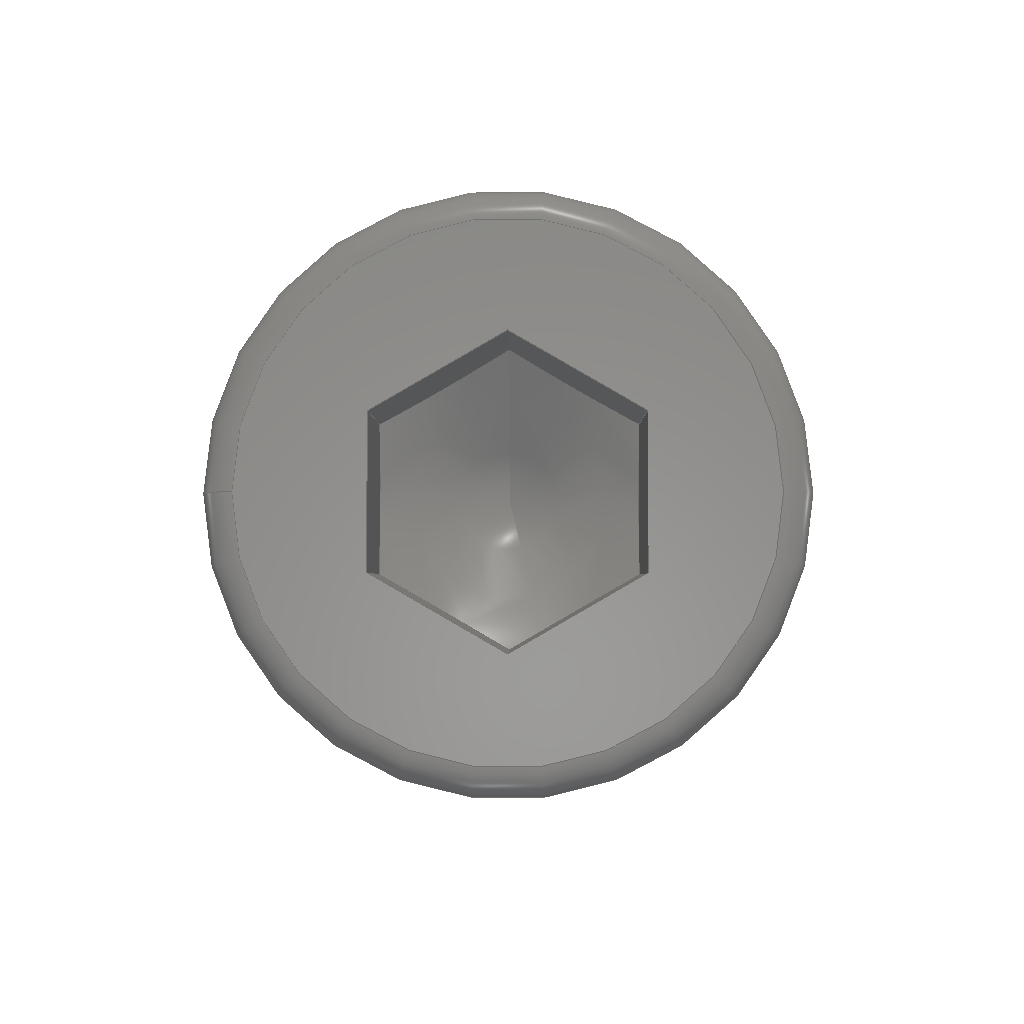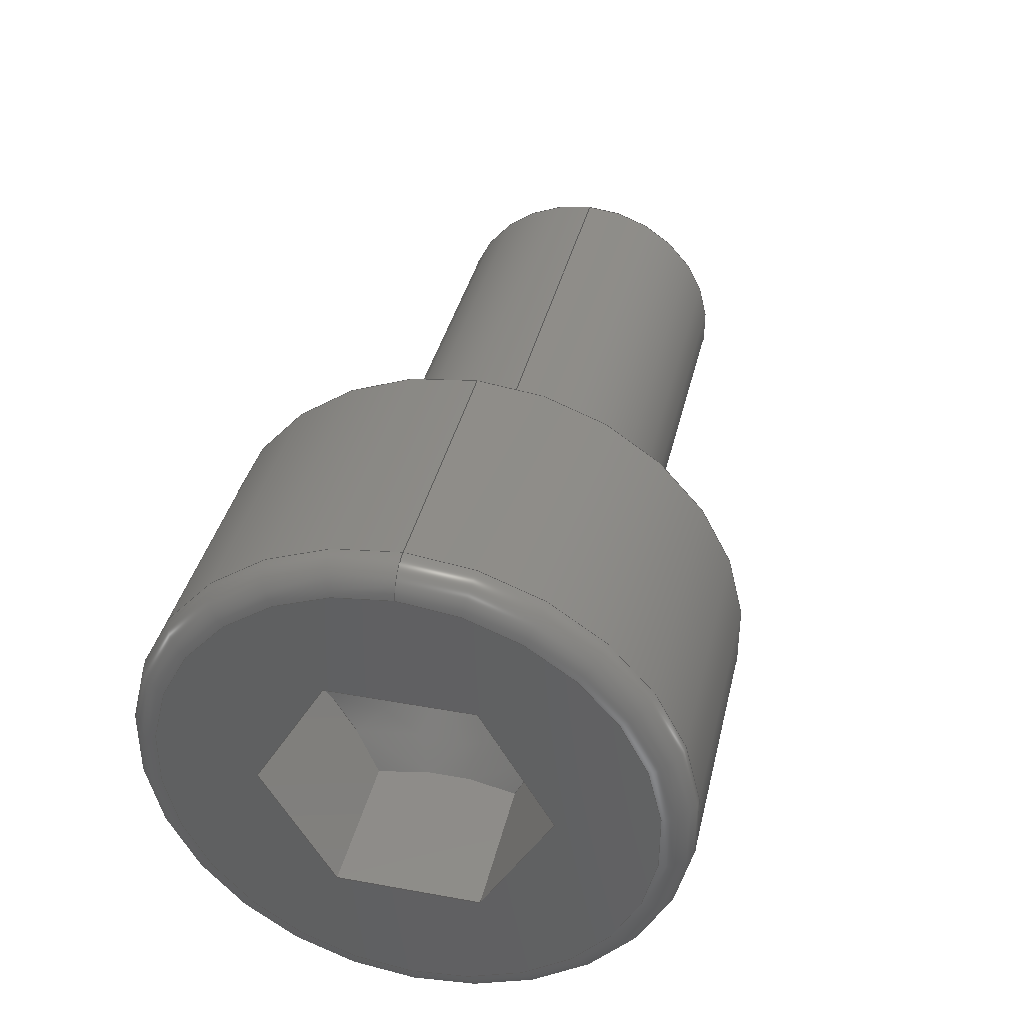
<metadata>
{"format":"step","ext":"step","renderer":"f3d","projection":"perspective","resolution":1024,"background":"white","views":[{"elev":-2.3,"azim":-89.5,"up":"+Z"},{"elev":38.0,"azim":-77.0,"up":"+Y"}]}
</metadata>
<code>
ISO-10303-21;
DATA;
#1=APPLICATION_CONTEXT('automotive design');
#2=APPLICATION_PROTOCOL_DEFINITION('International Standard','automotive_design',2001,#1);
#3=PRODUCT_CONTEXT('',#1,'mechanical');
#4=PRODUCT('M3x6','M3x6',$,(#3));
#5=PRODUCT_RELATED_PRODUCT_CATEGORY('part',$,(#4));
#6=PRODUCT_DEFINITION_FORMATION('',$,#4);
#7=PRODUCT_DEFINITION_CONTEXT('part definition',#1,'design');
#8=PRODUCT_DEFINITION('',$,#6,#7);
#9=(NAMED_UNIT(*)PLANE_ANGLE_UNIT()SI_UNIT($,.RADIAN.));
#10=DIMENSIONAL_EXPONENTS(0,0,0,0,0,0,0);
#11=PLANE_ANGLE_MEASURE_WITH_UNIT(PLANE_ANGLE_MEASURE(0.01745),#9);
#12=(CONVERSION_BASED_UNIT('DEGREE',#11)NAMED_UNIT(#10)PLANE_ANGLE_UNIT());
#13=(NAMED_UNIT(*)SI_UNIT($,.STERADIAN.)SOLID_ANGLE_UNIT());
#14=(LENGTH_UNIT()NAMED_UNIT(*)SI_UNIT(.MILLI.,.METRE.));
#15=UNCERTAINTY_MEASURE_WITH_UNIT(LENGTH_MEASURE(0.01),#14,'DISTANCE_ACCURACY_VALUE','');
#16=(GEOMETRIC_REPRESENTATION_CONTEXT(3)GLOBAL_UNCERTAINTY_ASSIGNED_CONTEXT((#15))GLOBAL_UNIT_ASSIGNED_CONTEXT((#12,#13,#14))REPRESENTATION_CONTEXT('None','None'));
#17=AXIS2_PLACEMENT_3D('',#18,#19,#20);
#18=CARTESIAN_POINT('',(0,0,0));
#19=DIRECTION('',(0,0,1));
#20=DIRECTION('',(1,0,0));
#21=SHAPE_REPRESENTATION('',(#17),#16);
#22=PRODUCT_DEFINITION_SHAPE('','',#8);
#23=SHAPE_DEFINITION_REPRESENTATION(#22,#21);
#24=(NAMED_UNIT(*)PLANE_ANGLE_UNIT()SI_UNIT($,.RADIAN.));
#25=DIMENSIONAL_EXPONENTS(0,0,0,0,0,0,0);
#26=PLANE_ANGLE_MEASURE_WITH_UNIT(PLANE_ANGLE_MEASURE(0.01745),#24);
#27=(CONVERSION_BASED_UNIT('DEGREE',#26)NAMED_UNIT(#25)PLANE_ANGLE_UNIT());
#28=(NAMED_UNIT(*)SI_UNIT($,.STERADIAN.)SOLID_ANGLE_UNIT());
#29=(LENGTH_UNIT()NAMED_UNIT(*)SI_UNIT(.MILLI.,.METRE.));
#30=UNCERTAINTY_MEASURE_WITH_UNIT(LENGTH_MEASURE(1e-06),#29,'DISTANCE_ACCURACY_VALUE','');
#31=(GEOMETRIC_REPRESENTATION_CONTEXT(3)GLOBAL_UNCERTAINTY_ASSIGNED_CONTEXT((#30))GLOBAL_UNIT_ASSIGNED_CONTEXT((#27,#28,#29))REPRESENTATION_CONTEXT('','3D'));
#32=CARTESIAN_POINT('',(0.1,-1.066e-16,0));
#33=DIRECTION('',(1,1.807e-17,0));
#34=DIRECTION('',(0,0,-1));
#35=AXIS2_PLACEMENT_3D('',#32,#33,#34);
#36=TOROIDAL_SURFACE('',#35,1.6,0.1);
#37=CARTESIAN_POINT('',(2.226e-15,1.6,0));
#38=VERTEX_POINT('',#37);
#39=CARTESIAN_POINT('',(2.255e-15,-1.084e-16,0));
#40=DIRECTION('',(1,0,0));
#41=DIRECTION('',(0,-1,0));
#42=AXIS2_PLACEMENT_3D('',#39,#40,#41);
#43=CIRCLE('',#42,1.6);
#44=EDGE_CURVE('',#38,#38,#43,.T.);
#45=ORIENTED_EDGE('',*,*,#44,.T.);
#46=EDGE_LOOP('',(#45));
#47=FACE_OUTER_BOUND('',#46,.T.);
#48=CARTESIAN_POINT('',(0.1,1.5,-3.674e-16));
#49=VERTEX_POINT('',#48);
#50=CARTESIAN_POINT('',(0.1,-1.066e-16,0));
#51=DIRECTION('',(-1,0,0));
#52=DIRECTION('',(0,-1,0));
#53=AXIS2_PLACEMENT_3D('',#50,#51,#52);
#54=CIRCLE('',#53,1.5);
#55=EDGE_CURVE('',#49,#49,#54,.T.);
#56=ORIENTED_EDGE('',*,*,#55,.T.);
#57=EDGE_LOOP('',(#56));
#58=FACE_BOUND('',#57,.T.);
#59=ADVANCED_FACE('',(#47,#58),#36,.F.);
#60=CARTESIAN_POINT('',(3.653,-4.241e-17,0));
#61=DIRECTION('',(1,1.807e-17,0));
#62=DIRECTION('',(0,1,0));
#63=AXIS2_PLACEMENT_3D('',#60,#61,#62);
#64=CYLINDRICAL_SURFACE('',#63,1.5);
#65=CARTESIAN_POINT('',(5.693,1.5,1.837e-16));
#66=VERTEX_POINT('',#65);
#67=CARTESIAN_POINT('',(5.693,-5.543e-18,0));
#68=DIRECTION('',(1,0,0));
#69=DIRECTION('',(0,-1,0));
#70=AXIS2_PLACEMENT_3D('',#67,#68,#69);
#71=CIRCLE('',#70,1.5);
#72=EDGE_CURVE('',#66,#66,#71,.T.);
#73=ORIENTED_EDGE('',*,*,#72,.F.);
#74=EDGE_LOOP('',(#73));
#75=FACE_OUTER_BOUND('',#74,.T.);
#76=ORIENTED_EDGE('',*,*,#55,.F.);
#77=EDGE_LOOP('',(#76));
#78=FACE_BOUND('',#77,.T.);
#79=ADVANCED_FACE('',(#75,#78),#64,.T.);
#80=CARTESIAN_POINT('',(2.22e-15,2.125,0));
#81=DIRECTION('',(1,0,0));
#82=DIRECTION('',(0,0,-1));
#83=AXIS2_PLACEMENT_3D('',#80,#81,#82);
#84=PLANE('',#83);
#85=CARTESIAN_POINT('',(2.22e-15,2.75,0));
#86=VERTEX_POINT('',#85);
#87=CARTESIAN_POINT('',(2.22e-15,-1.084e-16,0));
#88=DIRECTION('',(1,0,0));
#89=DIRECTION('',(0,1,0));
#90=AXIS2_PLACEMENT_3D('',#87,#88,#89);
#91=CIRCLE('',#90,2.75);
#92=EDGE_CURVE('',#86,#86,#91,.T.);
#93=ORIENTED_EDGE('',*,*,#92,.T.);
#94=EDGE_LOOP('',(#93));
#95=FACE_OUTER_BOUND('',#94,.T.);
#96=ORIENTED_EDGE('',*,*,#44,.F.);
#97=EDGE_LOOP('',(#96));
#98=FACE_BOUND('',#97,.T.);
#99=ADVANCED_FACE('',(#95,#98),#84,.T.);
#100=CARTESIAN_POINT('',(5.847,-2.771e-18,0));
#101=DIRECTION('',(-1,-1.807e-17,0));
#102=DIRECTION('',(0,-1,0));
#103=AXIS2_PLACEMENT_3D('',#100,#101,#102);
#104=CONICAL_SURFACE('',#103,1.347,45);
#105=ORIENTED_EDGE('',*,*,#72,.T.);
#106=EDGE_LOOP('',(#105));
#107=FACE_OUTER_BOUND('',#106,.T.);
#108=CARTESIAN_POINT('',(6,1.193,-1.461e-16));
#109=VERTEX_POINT('',#108);
#110=CARTESIAN_POINT('',(6,1.637e-32,0));
#111=DIRECTION('',(-1,0,0));
#112=DIRECTION('',(0,-1,0));
#113=AXIS2_PLACEMENT_3D('',#110,#111,#112);
#114=CIRCLE('',#113,1.193);
#115=EDGE_CURVE('',#109,#109,#114,.T.);
#116=ORIENTED_EDGE('',*,*,#115,.T.);
#117=EDGE_LOOP('',(#116));
#118=FACE_BOUND('',#117,.T.);
#119=ADVANCED_FACE('',(#107,#118),#104,.T.);
#120=CARTESIAN_POINT('',(6,0.75,0));
#121=DIRECTION('',(1,0,0));
#122=DIRECTION('',(0,0,-1));
#123=AXIS2_PLACEMENT_3D('',#120,#121,#122);
#124=PLANE('',#123);
#125=ORIENTED_EDGE('',*,*,#115,.F.);
#126=EDGE_LOOP('',(#125));
#127=FACE_OUTER_BOUND('',#126,.T.);
#128=ADVANCED_FACE('',(#127),#124,.T.);
#129=CARTESIAN_POINT('',(-2.7,-1.572e-16,0));
#130=DIRECTION('',(1,1.807e-17,0));
#131=DIRECTION('',(0,0,-1));
#132=AXIS2_PLACEMENT_3D('',#129,#130,#131);
#133=TOROIDAL_SURFACE('',#132,2.45,0.3);
#134=CARTESIAN_POINT('',(-3,2.45,0));
#135=VERTEX_POINT('',#134);
#136=CARTESIAN_POINT('',(-3,-1.626e-16,0));
#137=DIRECTION('',(1,0,0));
#138=DIRECTION('',(0,-1,0));
#139=AXIS2_PLACEMENT_3D('',#136,#137,#138);
#140=CIRCLE('',#139,2.45);
#141=EDGE_CURVE('',#135,#135,#140,.T.);
#142=ORIENTED_EDGE('',*,*,#141,.T.);
#143=EDGE_LOOP('',(#142));
#144=FACE_OUTER_BOUND('',#143,.T.);
#145=CARTESIAN_POINT('',(-2.7,2.75,-6.736e-16));
#146=VERTEX_POINT('',#145);
#147=CARTESIAN_POINT('',(-2.7,-1.572e-16,0));
#148=DIRECTION('',(-1,0,0));
#149=DIRECTION('',(0,-1,0));
#150=AXIS2_PLACEMENT_3D('',#147,#148,#149);
#151=CIRCLE('',#150,2.75);
#152=EDGE_CURVE('',#146,#146,#151,.T.);
#153=ORIENTED_EDGE('',*,*,#152,.T.);
#154=EDGE_LOOP('',(#153));
#155=FACE_BOUND('',#154,.T.);
#156=ADVANCED_FACE('',(#144,#155),#133,.T.);
#157=CARTESIAN_POINT('',(-3,2.097,0));
#158=DIRECTION('',(-1,0,0));
#159=DIRECTION('',(0,0,1));
#160=AXIS2_PLACEMENT_3D('',#157,#158,#159);
#161=PLANE('',#160);
#162=ORIENTED_EDGE('',*,*,#141,.F.);
#163=EDGE_LOOP('',(#162));
#164=FACE_OUTER_BOUND('',#163,.T.);
#165=CARTESIAN_POINT('',(-3,1.25,-0.7217));
#166=VERTEX_POINT('',#165);
#167=CARTESIAN_POINT('',(-3,1.25,0.7217));
#168=VERTEX_POINT('',#167);
#169=CARTESIAN_POINT('',(-3,1.25,-0.7217));
#170=DIRECTION('',(0,0,1));
#171=VECTOR('',#170,1.443);
#172=LINE('',#169,#171);
#173=EDGE_CURVE('',#166,#168,#172,.T.);
#174=ORIENTED_EDGE('',*,*,#173,.T.);
#175=CARTESIAN_POINT('',(-3,1.412e-17,1.443));
#176=VERTEX_POINT('',#175);
#177=CARTESIAN_POINT('',(-3,1.25,0.7217));
#178=DIRECTION('',(0,-0.866,0.5));
#179=VECTOR('',#178,1.443);
#180=LINE('',#177,#179);
#181=EDGE_CURVE('',#168,#176,#180,.T.);
#182=ORIENTED_EDGE('',*,*,#181,.T.);
#183=CARTESIAN_POINT('',(-3,-1.25,0.7217));
#184=VERTEX_POINT('',#183);
#185=CARTESIAN_POINT('',(-3,0,1.443));
#186=DIRECTION('',(0,-0.866,-0.5));
#187=VECTOR('',#186,1.443);
#188=LINE('',#185,#187);
#189=EDGE_CURVE('',#176,#184,#188,.T.);
#190=ORIENTED_EDGE('',*,*,#189,.T.);
#191=CARTESIAN_POINT('',(-3,-1.25,-0.7217));
#192=VERTEX_POINT('',#191);
#193=CARTESIAN_POINT('',(-3,-1.25,0.7217));
#194=DIRECTION('',(0,0,-1));
#195=VECTOR('',#194,1.443);
#196=LINE('',#193,#195);
#197=EDGE_CURVE('',#184,#192,#196,.T.);
#198=ORIENTED_EDGE('',*,*,#197,.T.);
#199=CARTESIAN_POINT('',(-3,-3.367e-16,-1.443));
#200=VERTEX_POINT('',#199);
#201=CARTESIAN_POINT('',(-3,-1.25,-0.7217));
#202=DIRECTION('',(0,0.866,-0.5));
#203=VECTOR('',#202,1.443);
#204=LINE('',#201,#203);
#205=EDGE_CURVE('',#192,#200,#204,.T.);
#206=ORIENTED_EDGE('',*,*,#205,.T.);
#207=CARTESIAN_POINT('',(-3,-2.22e-16,-1.443));
#208=DIRECTION('',(0,0.866,0.5));
#209=VECTOR('',#208,1.443);
#210=LINE('',#207,#209);
#211=EDGE_CURVE('',#200,#166,#210,.T.);
#212=ORIENTED_EDGE('',*,*,#211,.T.);
#213=EDGE_LOOP('',(#174,#182,#190,#198,#206,#212));
#214=FACE_BOUND('',#213,.T.);
#215=ADVANCED_FACE('',(#164,#214),#161,.T.);
#216=CARTESIAN_POINT('',(-1.5,-1.355e-16,0));
#217=DIRECTION('',(1,1.807e-17,0));
#218=DIRECTION('',(0,1,0));
#219=AXIS2_PLACEMENT_3D('',#216,#217,#218);
#220=CYLINDRICAL_SURFACE('',#219,2.75);
#221=ORIENTED_EDGE('',*,*,#92,.F.);
#222=EDGE_LOOP('',(#221));
#223=FACE_OUTER_BOUND('',#222,.T.);
#224=ORIENTED_EDGE('',*,*,#152,.F.);
#225=EDGE_LOOP('',(#224));
#226=FACE_BOUND('',#225,.T.);
#227=ADVANCED_FACE('',(#223,#226),#220,.T.);
#228=CARTESIAN_POINT('',(-3,-3.367e-16,-1.443));
#229=DIRECTION('',(9.035e-18,-0.5,-0.866));
#230=DIRECTION('',(-1,0,0));
#231=AXIS2_PLACEMENT_3D('',#228,#229,#230);
#232=PLANE('',#231);
#233=CARTESIAN_POINT('',(-1.5,-1.083e-15,-1.443));
#234=VERTEX_POINT('',#233);
#235=CARTESIAN_POINT('',(-1.5,-1.25,-0.7217));
#236=VERTEX_POINT('',#235);
#237=CARTESIAN_POINT('',(-1.5,-3.557e-15,-1.443));
#238=CARTESIAN_POINT('',(-1.292,-0.625,-1.083));
#239=CARTESIAN_POINT('',(-1.5,-1.25,-0.7217));
#240=(BOUNDED_CURVE()B_SPLINE_CURVE(2,(#237,#238,#239),.UNSPECIFIED.,.F.,.U.)B_SPLINE_CURVE_WITH_KNOTS((3,3),(0,0.1461),.UNSPECIFIED.)CURVE()GEOMETRIC_REPRESENTATION_ITEM()RATIONAL_B_SPLINE_CURVE((1,1.155,1))REPRESENTATION_ITEM(''));
#241=EDGE_CURVE('',#234,#236,#240,.T.);
#242=ORIENTED_EDGE('',*,*,#241,.F.);
#243=CARTESIAN_POINT('',(-1.5,-5.416e-16,-1.443));
#244=DIRECTION('',(-1,0,0));
#245=VECTOR('',#244,1.5);
#246=LINE('',#243,#245);
#247=EDGE_CURVE('',#234,#200,#246,.T.);
#248=ORIENTED_EDGE('',*,*,#247,.T.);
#249=ORIENTED_EDGE('',*,*,#205,.F.);
#250=CARTESIAN_POINT('',(-1.5,-1.25,-0.7217));
#251=DIRECTION('',(-1,0,0));
#252=VECTOR('',#251,1.5);
#253=LINE('',#250,#252);
#254=EDGE_CURVE('',#236,#192,#253,.T.);
#255=ORIENTED_EDGE('',*,*,#254,.F.);
#256=EDGE_LOOP('',(#242,#248,#249,#255));
#257=FACE_OUTER_BOUND('',#256,.T.);
#258=ADVANCED_FACE('',(#257),#232,.F.);
#259=CARTESIAN_POINT('',(-3,1.25,-0.7217));
#260=DIRECTION('',(-9.035e-18,0.5,-0.866));
#261=DIRECTION('',(-1,0,0));
#262=AXIS2_PLACEMENT_3D('',#259,#260,#261);
#263=PLANE('',#262);
#264=CARTESIAN_POINT('',(-1.5,1.25,-0.7217));
#265=VERTEX_POINT('',#264);
#266=CARTESIAN_POINT('',(-1.5,1.25,-0.7217));
#267=CARTESIAN_POINT('',(-1.292,0.625,-1.083));
#268=CARTESIAN_POINT('',(-1.5,1.994e-15,-1.443));
#269=(BOUNDED_CURVE()B_SPLINE_CURVE(2,(#266,#267,#268),.UNSPECIFIED.,.F.,.U.)B_SPLINE_CURVE_WITH_KNOTS((3,3),(0,0.1461),.UNSPECIFIED.)CURVE()GEOMETRIC_REPRESENTATION_ITEM()RATIONAL_B_SPLINE_CURVE((1,1.155,1))REPRESENTATION_ITEM(''));
#270=EDGE_CURVE('',#265,#234,#269,.T.);
#271=ORIENTED_EDGE('',*,*,#270,.F.);
#272=CARTESIAN_POINT('',(-1.5,1.25,-0.7217));
#273=DIRECTION('',(-1,0,0));
#274=VECTOR('',#273,1.5);
#275=LINE('',#272,#274);
#276=EDGE_CURVE('',#265,#166,#275,.T.);
#277=ORIENTED_EDGE('',*,*,#276,.T.);
#278=ORIENTED_EDGE('',*,*,#211,.F.);
#279=ORIENTED_EDGE('',*,*,#247,.F.);
#280=EDGE_LOOP('',(#271,#277,#278,#279));
#281=FACE_OUTER_BOUND('',#280,.T.);
#282=ADVANCED_FACE('',(#281),#263,.F.);
#283=CARTESIAN_POINT('',(-3,1.25,0.7217));
#284=DIRECTION('',(0,1,0));
#285=DIRECTION('',(0,0,1));
#286=AXIS2_PLACEMENT_3D('',#283,#284,#285);
#287=PLANE('',#286);
#288=CARTESIAN_POINT('',(-1.5,1.25,0.7217));
#289=VERTEX_POINT('',#288);
#290=CARTESIAN_POINT('',(-1.5,1.25,0.7217));
#291=CARTESIAN_POINT('',(-1.292,1.25,-1.457e-15));
#292=CARTESIAN_POINT('',(-1.5,1.25,-0.7217));
#293=(BOUNDED_CURVE()B_SPLINE_CURVE(2,(#290,#291,#292),.UNSPECIFIED.,.F.,.U.)B_SPLINE_CURVE_WITH_KNOTS((3,3),(0,0.1461),.UNSPECIFIED.)CURVE()GEOMETRIC_REPRESENTATION_ITEM()RATIONAL_B_SPLINE_CURVE((1,1.155,1))REPRESENTATION_ITEM(''));
#294=EDGE_CURVE('',#289,#265,#293,.T.);
#295=ORIENTED_EDGE('',*,*,#294,.F.);
#296=CARTESIAN_POINT('',(-1.5,1.25,0.7217));
#297=DIRECTION('',(-1,0,0));
#298=VECTOR('',#297,1.5);
#299=LINE('',#296,#298);
#300=EDGE_CURVE('',#289,#168,#299,.T.);
#301=ORIENTED_EDGE('',*,*,#300,.T.);
#302=ORIENTED_EDGE('',*,*,#173,.F.);
#303=ORIENTED_EDGE('',*,*,#276,.F.);
#304=EDGE_LOOP('',(#295,#301,#302,#303));
#305=FACE_OUTER_BOUND('',#304,.T.);
#306=ADVANCED_FACE('',(#305),#287,.F.);
#307=CARTESIAN_POINT('',(-3,-5.421e-17,1.443));
#308=DIRECTION('',(-9.035e-18,0.5,0.866));
#309=DIRECTION('',(1,0,0));
#310=AXIS2_PLACEMENT_3D('',#307,#308,#309);
#311=PLANE('',#310);
#312=CARTESIAN_POINT('',(-1.5,-6.668e-16,1.443));
#313=VERTEX_POINT('',#312);
#314=CARTESIAN_POINT('',(-1.5,2.48e-15,1.443));
#315=CARTESIAN_POINT('',(-1.292,0.625,1.083));
#316=CARTESIAN_POINT('',(-1.5,1.25,0.7217));
#317=(BOUNDED_CURVE()B_SPLINE_CURVE(2,(#314,#315,#316),.UNSPECIFIED.,.F.,.U.)B_SPLINE_CURVE_WITH_KNOTS((3,3),(0,0.1461),.UNSPECIFIED.)CURVE()GEOMETRIC_REPRESENTATION_ITEM()RATIONAL_B_SPLINE_CURVE((1,1.155,1))REPRESENTATION_ITEM(''));
#318=EDGE_CURVE('',#313,#289,#317,.T.);
#319=ORIENTED_EDGE('',*,*,#318,.F.);
#320=CARTESIAN_POINT('',(-3,-4.299e-16,1.443));
#321=DIRECTION('',(1,0,0));
#322=VECTOR('',#321,1.5);
#323=LINE('',#320,#322);
#324=EDGE_CURVE('',#176,#313,#323,.T.);
#325=ORIENTED_EDGE('',*,*,#324,.F.);
#326=ORIENTED_EDGE('',*,*,#181,.F.);
#327=ORIENTED_EDGE('',*,*,#300,.F.);
#328=EDGE_LOOP('',(#319,#325,#326,#327));
#329=FACE_OUTER_BOUND('',#328,.T.);
#330=ADVANCED_FACE('',(#329),#311,.F.);
#331=CARTESIAN_POINT('',(-3,-1.25,-0.7217));
#332=DIRECTION('',(0,-1,0));
#333=DIRECTION('',(0,0,-1));
#334=AXIS2_PLACEMENT_3D('',#331,#332,#333);
#335=PLANE('',#334);
#336=CARTESIAN_POINT('',(-1.5,-1.25,0.7217));
#337=VERTEX_POINT('',#336);
#338=CARTESIAN_POINT('',(-1.5,-1.25,-0.7217));
#339=CARTESIAN_POINT('',(-1.292,-1.25,0));
#340=CARTESIAN_POINT('',(-1.5,-1.25,0.7217));
#341=(BOUNDED_CURVE()B_SPLINE_CURVE(2,(#338,#339,#340),.UNSPECIFIED.,.F.,.U.)B_SPLINE_CURVE_WITH_KNOTS((3,3),(0,0.1461),.UNSPECIFIED.)CURVE()GEOMETRIC_REPRESENTATION_ITEM()RATIONAL_B_SPLINE_CURVE((1,1.155,1))REPRESENTATION_ITEM(''));
#342=EDGE_CURVE('',#236,#337,#341,.T.);
#343=ORIENTED_EDGE('',*,*,#342,.F.);
#344=ORIENTED_EDGE('',*,*,#254,.T.);
#345=ORIENTED_EDGE('',*,*,#197,.F.);
#346=CARTESIAN_POINT('',(-1.5,-1.25,0.7217));
#347=DIRECTION('',(-1,0,0));
#348=VECTOR('',#347,1.5);
#349=LINE('',#346,#348);
#350=EDGE_CURVE('',#337,#184,#349,.T.);
#351=ORIENTED_EDGE('',*,*,#350,.F.);
#352=EDGE_LOOP('',(#343,#344,#345,#351));
#353=FACE_OUTER_BOUND('',#352,.T.);
#354=ADVANCED_FACE('',(#353),#335,.F.);
#355=CARTESIAN_POINT('',(-3,-1.25,0.7217));
#356=DIRECTION('',(9.035e-18,-0.5,0.866));
#357=DIRECTION('',(1,0,0));
#358=AXIS2_PLACEMENT_3D('',#355,#356,#357);
#359=PLANE('',#358);
#360=CARTESIAN_POINT('',(-1.5,-1.25,0.7217));
#361=CARTESIAN_POINT('',(-1.292,-0.625,1.083));
#362=CARTESIAN_POINT('',(-1.5,-3.28e-15,1.443));
#363=(BOUNDED_CURVE()B_SPLINE_CURVE(2,(#360,#361,#362),.UNSPECIFIED.,.F.,.U.)B_SPLINE_CURVE_WITH_KNOTS((3,3),(0,0.1461),.UNSPECIFIED.)CURVE()GEOMETRIC_REPRESENTATION_ITEM()RATIONAL_B_SPLINE_CURVE((1,1.155,1))REPRESENTATION_ITEM(''));
#364=EDGE_CURVE('',#337,#313,#363,.T.);
#365=ORIENTED_EDGE('',*,*,#364,.F.);
#366=ORIENTED_EDGE('',*,*,#350,.T.);
#367=ORIENTED_EDGE('',*,*,#189,.F.);
#368=ORIENTED_EDGE('',*,*,#324,.T.);
#369=EDGE_LOOP('',(#365,#366,#367,#368));
#370=FACE_OUTER_BOUND('',#369,.T.);
#371=ADVANCED_FACE('',(#370),#359,.F.);
#372=CARTESIAN_POINT('',(-1.083,-1.28e-16,0));
#373=DIRECTION('',(-1,-1.807e-17,0));
#374=DIRECTION('',(0,1,0));
#375=AXIS2_PLACEMENT_3D('',#372,#373,#374);
#376=CONICAL_SURFACE('',#375,0.7217,60);
#377=ORIENTED_EDGE('',*,*,#318,.T.);
#378=ORIENTED_EDGE('',*,*,#294,.T.);
#379=ORIENTED_EDGE('',*,*,#270,.T.);
#380=ORIENTED_EDGE('',*,*,#241,.T.);
#381=ORIENTED_EDGE('',*,*,#342,.T.);
#382=ORIENTED_EDGE('',*,*,#364,.T.);
#383=EDGE_LOOP('',(#377,#378,#379,#380,#381,#382));
#384=FACE_OUTER_BOUND('',#383,.T.);
#385=ADVANCED_FACE('',(#384),#376,.F.);
#386=CLOSED_SHELL('',(#59,#79,#99,#119,#128,#156,#215,#227,#258,#282,#306,#330,#354,#371,#385));
#387=MANIFOLD_SOLID_BREP('Solid1',#386);
#388=COLOUR_RGB('Steel',0.6392,0.6392,0.6863);
#389=FILL_AREA_STYLE_COLOUR('Steel',#388);
#390=FILL_AREA_STYLE('Steel',(#389));
#391=SURFACE_STYLE_FILL_AREA(#390);
#392=SURFACE_SIDE_STYLE('Steel',(#391));
#393=SURFACE_STYLE_USAGE(.BOTH.,#392);
#394=PRESENTATION_STYLE_ASSIGNMENT((#393));
#395=STYLED_ITEM('',(#394),#387);
#396=MECHANICAL_DESIGN_GEOMETRIC_PRESENTATION_REPRESENTATION('',(#395),#16);
#397=ADVANCED_BREP_SHAPE_REPRESENTATION('ABSR',(#387),#16);
#398=SHAPE_REPRESENTATION_RELATIONSHIP('SRR','None',#397,#21);
ENDSEC;
END-ISO-10303-21;

</code>
